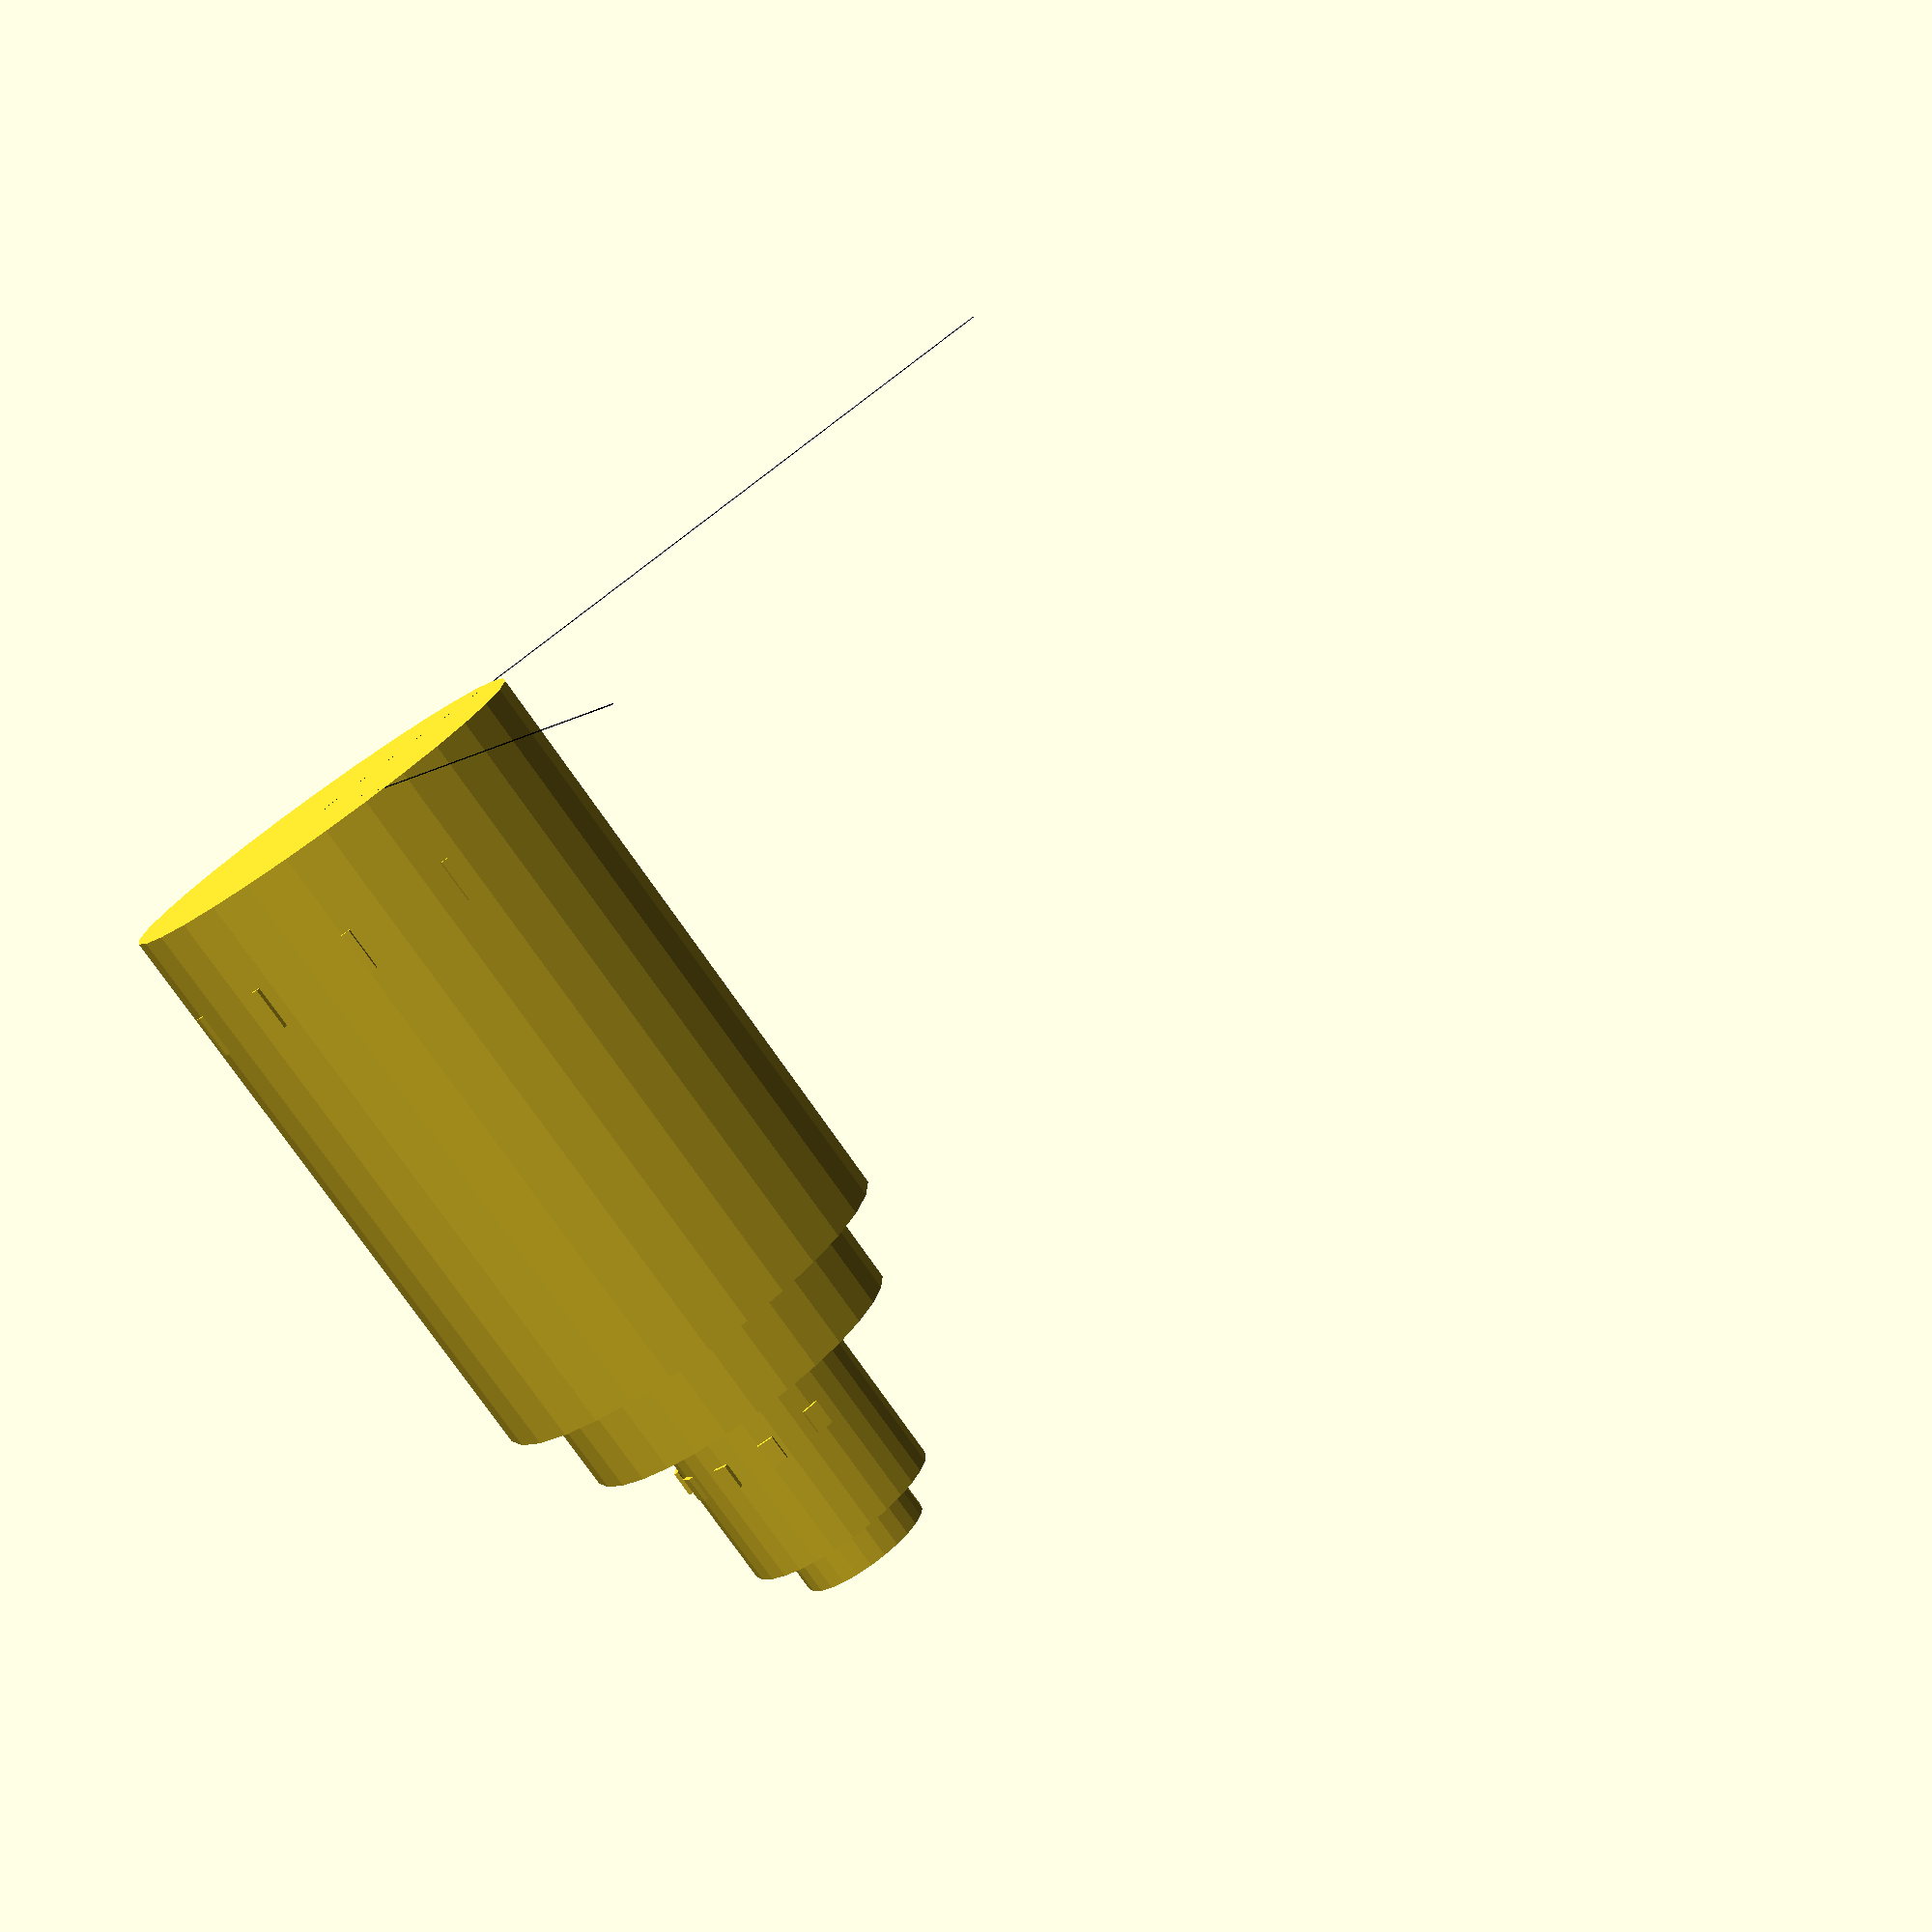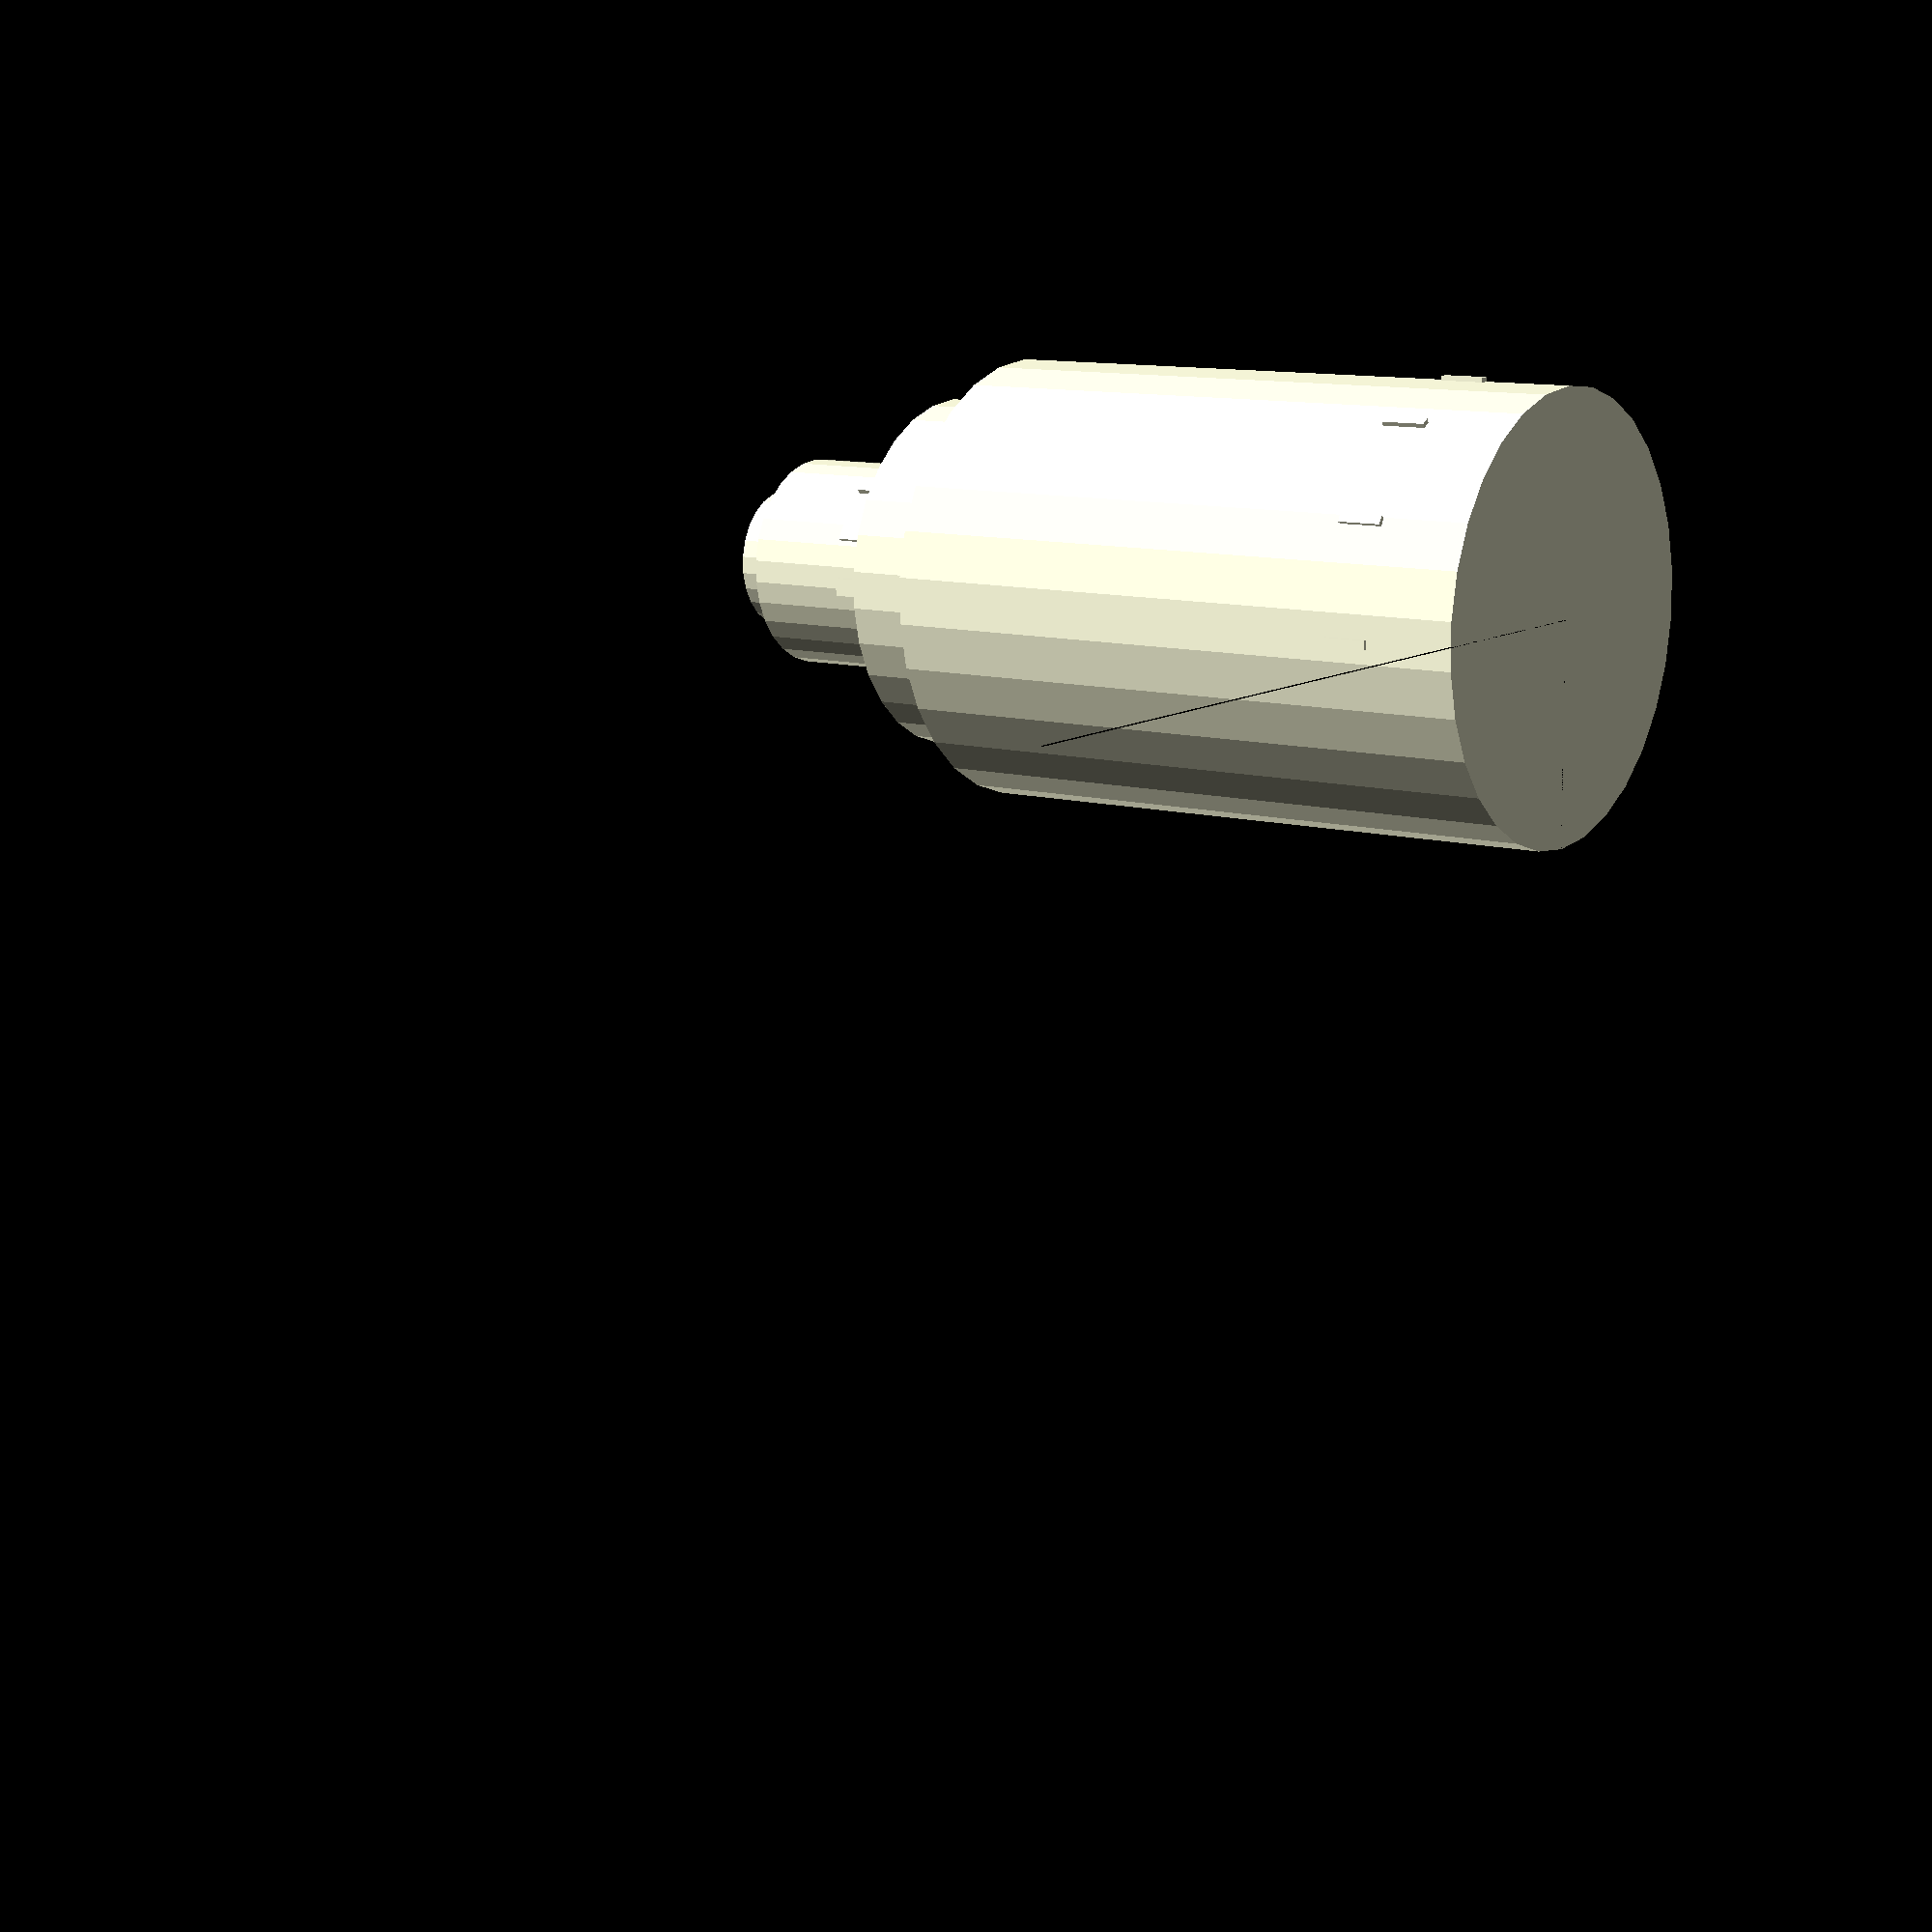
<openscad>

    // Combined Scene

    // Permanent Model
    
    // Permanent Model (Black)
    color([0, 0, 0]) {
        // Your permanent model code here
        cube([100,0.1,0.1], center = false);
        cube([0.1,100,0.1], center = false);
        cube([0.1,0.1,100], center = false);
    }
    

    // Dynamic Model
    cylinder(h = 70, r = 25); // Main body
translate([0, 0, 70]) {
    cylinder(h = 10, r = 20); // Shoulder
}
translate([0, 0, 80]) {
    cylinder(h = 20, r = 12); // Neck
}
translate([0, 0, 100]) {
    cylinder(h = 5, r = 8); // Cap
}
translate([0, 0, 85]) {
    for (i = [0 : 5]) {
        rotate(i * 30) {
            translate([0, 12, 0]) {
                cube([2, 0.5, 3]); // Grooves on neck
            }
        }
    }
}
translate([0, 0, 10]) {
    for (i = [0 : 5]) {
        rotate(i * 30) {
            translate([0, 25, 0]) {
                cube([1, 0.5, 5]); // Texture or branding on body
            }
        }
    }
}
    
</openscad>
<views>
elev=257.2 azim=28.3 roll=325.2 proj=p view=wireframe
elev=348.9 azim=90.8 roll=125.0 proj=p view=wireframe
</views>
